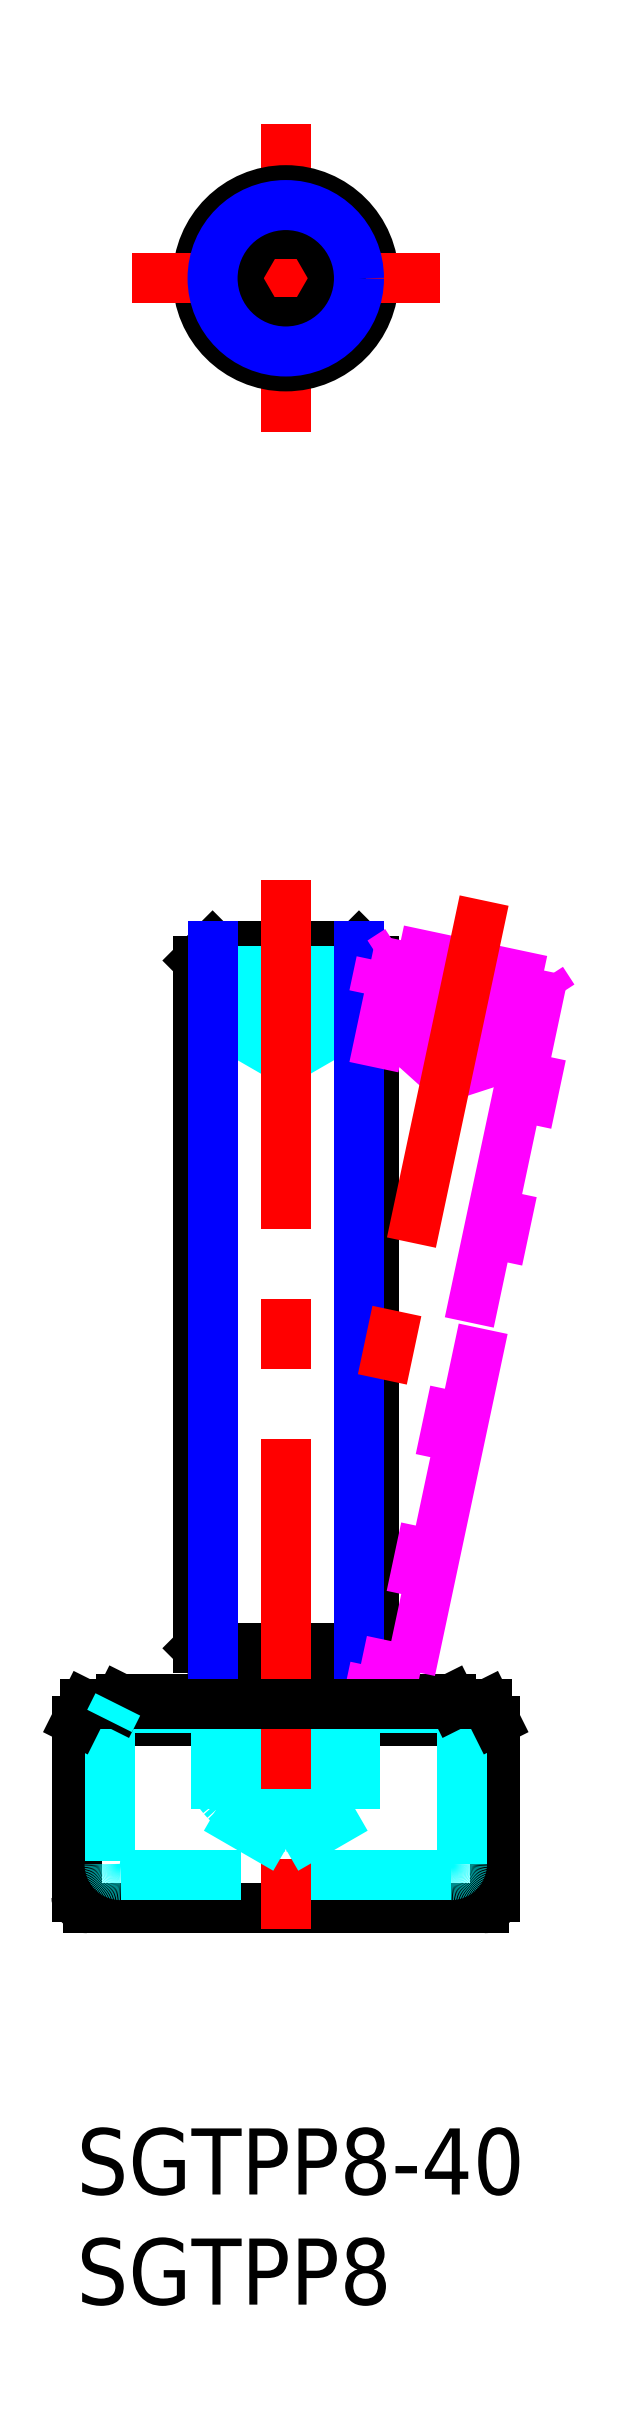
<metadata>
{"format":"dxf","ext":"dxf","renderer":"ezdxf+matplotlib","layout":"modelspace","background":"white","min_lineweight":24,"dpi":150}
</metadata>
<code>
0
SECTION
2
ENTITIES
0
INSERT
8
MSM_CONTINUOUS
2
*U3
10
0
20
0
30
0
0
INSERT
8
MSM_CONTINUOUS
2
*U4
10
0
20
0
30
0
0
LINE
8
MSM_CONTINUOUS
10
19
20
10.5
30
0
11
19
21
18.5
31
0
0
LINE
8
MSM_CONTINUOUS
10
0
20
18.5
30
0
11
0
21
10.5
31
0
0
ARC
8
MSM_CONTINUOUS
10
18.5
20
10.5
30
0
40
0.5
50
270
51
9.771e-12
0
ARC
8
MSM_CONTINUOUS
10
0.5
20
10.5
30
0
40
0.5
50
180
51
270
0
LINE
8
MSM_CONTINUOUS
10
13.5
20
53.02
30
0
11
12.82
21
53.7
31
0
0
LINE
8
MSM_CONTINUOUS
10
6.177
20
53.7
30
0
11
5.5
21
53.02
31
0
0
LINE
8
MSM_CONTINUOUS
10
5.5
20
21.8
30
0
11
6.8
21
20.5
31
0
0
LINE
8
MSM_CONTINUOUS
10
12.2
20
20.5
30
0
11
13.5
21
21.8
31
0
0
LINE
8
MSM_CONTINUOUS
10
13.5
20
21.8
30
0
11
13.5
21
53.02
31
0
0
LINE
8
MSM_CONTINUOUS
10
5.5
20
53.02
30
0
11
5.5
21
21.8
31
0
0
LINE
8
MSM_CONTINUOUS
10
12.2
20
19.5
30
0
11
12.2
21
20.5
31
0
0
LINE
8
MSM_CONTINUOUS
10
6.8
20
20.5
30
0
11
6.8
21
19.5
31
0
0
LINE
8
MSM_CONTINUOUS
10
19
20
18.5
30
0
11
0
21
18.5
31
0
0
LINE
8
MSM_CONTINUOUS
10
18.5
20
10
30
0
11
0.5
21
10
31
0
0
LINE
8
MSM_CONTINUOUS
10
17
20
19.5
30
0
11
2
21
19.5
31
0
0
LINE
8
MSM_CONTINUOUS
10
12.82
20
53.7
30
0
11
6.177
21
53.7
31
0
0
LINE
8
MSM_CONTINUOUS
10
13.5
20
53.02
30
0
11
5.5
21
53.02
31
0
0
LINE
8
MSM_CONTINUOUS
10
13.5
20
21.8
30
0
11
5.5
21
21.8
31
0
0
LINE
8
MSM_CONTINUOUS
10
12.2
20
20.5
30
0
11
6.8
21
20.5
31
0
0
LINE
8
MSM_DASHED
10
17
20
11.5
30
0
11
2
21
11.5
31
0
0
LINE
8
MSM_DASHED
10
16.52
20
19.1
30
0
11
2.477
21
19.1
31
0
0
LINE
8
MSM_DASHED
10
12.65
20
18.55
30
0
11
6.35
21
18.55
31
0
0
LINE
8
MSM_DASHED
10
12.65
20
19.05
30
0
11
6.35
21
19.05
31
0
0
LINE
8
MSM_DASHED
10
12.65
20
14.5
30
0
11
6.35
21
14.5
31
0
0
LINE
8
MSM_DASHED
10
12.5
20
15.2
30
0
11
6.5
21
15.2
31
0
0
LINE
8
MSM_DASHED
10
12.5
20
16.7
30
0
11
6.5
21
16.7
31
0
0
LINE
8
MSM_DASHED
10
8.345
20
49.7
30
0
11
8.345
21
53.7
31
0
0
LINE
8
MSM_DASHED
10
10.65
20
49.7
30
0
11
10.65
21
53.7
31
0
0
LINE
8
MSM_DASHED
10
7.191
20
49.7
30
0
11
11.81
21
49.7
31
0
0
LINE
8
MSM_DASHED
10
7.191
20
49.7
30
0
11
7.191
21
53.7
31
0
0
LINE
8
MSM_DASHED
10
11.81
20
49.7
30
0
11
11.81
21
53.7
31
0
0
LINE
8
MSM_DASHED
10
17.5
20
18.5
30
0
11
17.13
21
19.25
31
0
0
ARC
8
MSM_DASHED
10
17
20
12
30
0
40
0.5
50
270
51
9.771e-12
0
ARC
8
MSM_DASHED
10
2
20
12
30
0
40
0.5
50
180
51
270
0
LINE
8
MSM_DASHED
10
17.5
20
12
30
0
11
17.5
21
18.5
31
0
0
LINE
8
MSM_DASHED
10
1.5
20
18.5
30
0
11
1.5
21
12
31
0
0
LINE
8
MSM_CONTINUOUS
10
2
20
19.5
30
0
11
1.875
21
19.25
31
0
0
LINE
8
MSM_DASHED
10
2
20
19.5
30
0
11
2.477
21
19.1
31
0
0
LINE
8
MSM_DASHED
10
16.52
20
19.1
30
0
11
17
21
19.5
31
0
0
ARC
8
MSM_DASHED
10
12.65
20
18.8
30
0
40
0.25
50
270
51
90
0
ARC
8
MSM_DASHED
10
6.35
20
18.8
30
0
40
0.25
50
90
51
270
0
LINE
8
MSM_DASHED
10
12.65
20
19.05
30
0
11
12.65
21
19.1
31
0
0
LINE
8
MSM_DASHED
10
6.35
20
19.1
30
0
11
6.35
21
19.05
31
0
0
LINE
8
MSM_DASHED
10
12.65
20
14.5
30
0
11
12.65
21
18.55
31
0
0
LINE
8
MSM_DASHED
10
6.35
20
18.55
30
0
11
6.35
21
14.5
31
0
0
ARC
8
MSM_DASHED
10
9.5
20
17.45
30
0
40
3.75
50
216.9
51
323.1
0
LINE
8
MSM_DASHED
10
12.5
20
15.2
30
0
11
12.5
21
16.7
31
0
0
LINE
8
MSM_DASHED
10
6.5
20
16.7
30
0
11
6.5
21
15.2
31
0
0
LINE
8
MSM_DASHED
10
12.2
20
16.7
30
0
11
12.2
21
19.5
31
0
0
LINE
8
MSM_DASHED
10
6.8
20
19.5
30
0
11
6.8
21
16.7
31
0
0
LINE
8
MSM_DASHED
10
7.5
20
49.7
30
0
11
9.5
21
48.55
31
0
0
LINE
8
MSM_DASHED
10
9.5
20
48.55
30
0
11
11.5
21
49.7
31
0
0
LINE
8
MSM_NARROW
10
6.177
20
53.7
30
0
11
6.177
21
21.12
31
0
0
LINE
8
MSM_NARROW
10
12.82
20
53.7
30
0
11
12.82
21
21.12
31
0
0
LINE
8
MSM_CENTER
10
9.5
20
56.7
30
0
11
9.5
21
7
31
0
0
LINE
8
MSM_IMAGINARY
10
21.65
20
51.32
30
0
11
21.13
21
52.12
31
0
0
LINE
8
MSM_IMAGINARY
10
14.63
20
53.5
30
0
11
13.83
21
52.98
31
0
0
LINE
8
MSM_IMAGINARY
10
13.62
20
19.78
30
0
11
15.16
21
20.78
31
0
0
LINE
8
MSM_IMAGINARY
10
15.16
20
20.78
30
0
11
21.65
21
51.32
31
0
0
LINE
8
MSM_IMAGINARY
10
13.83
20
52.98
30
0
11
13.5
21
51.44
31
0
0
LINE
8
MSM_IMAGINARY
10
13.56
20
19.5
30
0
11
13.62
21
19.78
31
0
0
LINE
8
MSM_IMAGINARY
10
21.13
20
52.12
30
0
11
14.63
21
53.5
31
0
0
LINE
8
MSM_IMAGINARY
10
21.65
20
51.32
30
0
11
13.83
21
52.98
31
0
0
LINE
8
MSM_IMAGINARY
10
15.16
20
20.78
30
0
11
12.95
21
21.25
31
0
0
LINE
8
MSM_IMAGINARY
10
13.62
20
19.78
30
0
11
12.2
21
20.08
31
0
0
LINE
8
MSM_IMAGINARY
10
15.92
20
49.14
30
0
11
16.75
21
53.05
31
0
0
LINE
8
MSM_IMAGINARY
10
18.18
20
48.66
30
0
11
19.01
21
52.57
31
0
0
LINE
8
MSM_IMAGINARY
10
14.79
20
49.38
30
0
11
19.31
21
48.42
31
0
0
LINE
8
MSM_IMAGINARY
10
14.79
20
49.38
30
0
11
15.62
21
53.29
31
0
0
LINE
8
MSM_IMAGINARY
10
19.31
20
48.42
30
0
11
20.14
21
52.33
31
0
0
LINE
8
MSM_IMAGINARY
10
15.09
20
49.31
30
0
11
16.81
21
47.77
31
0
0
LINE
8
MSM_IMAGINARY
10
16.81
20
47.77
30
0
11
19.01
21
48.48
31
0
0
LINE
8
MSM_IMAGINARY
10
14.63
20
53.5
30
0
11
13.5
21
48.18
31
0
0
LINE
8
MSM_IMAGINARY
10
21.13
20
52.12
30
0
11
14.36
21
20.26
31
0
0
LINE
8
MSM_CENTER
10
18.51
20
55.75
30
0
11
13.5
21
32.2
31
0
0
LINE
8
MSM_CENTER
10
9.5
20
91
30
0
11
9.5
21
77
31
0
0
CIRCLE
8
MSM_CONTINUOUS
10
9.5
20
84
30
0
40
4
0
LINE
8
MSM_CENTER
10
16.5
20
84
30
0
11
2.5
21
84
31
0
0
LINE
8
MSM_CONTINUOUS
10
8.345
20
86
30
0
11
7.191
21
84
31
0
0
LINE
8
MSM_CONTINUOUS
10
7.191
20
84
30
0
11
8.345
21
82
31
0
0
LINE
8
MSM_CONTINUOUS
10
8.345
20
82
30
0
11
10.65
21
82
31
0
0
LINE
8
MSM_CONTINUOUS
10
10.65
20
82
30
0
11
11.81
21
84
31
0
0
LINE
8
MSM_CONTINUOUS
10
11.81
20
84
30
0
11
10.65
21
86
31
0
0
LINE
8
MSM_CONTINUOUS
10
10.65
20
86
30
0
11
8.345
21
86
31
0
0
LINE
8
MSM_DASHED
10
12.65
20
14.5
30
0
11
9.5
21
12.68
31
0
0
LINE
8
MSM_DASHED
10
9.5
20
12.68
30
0
11
6.35
21
14.5
31
0
0
CIRCLE
8
MSM_NARROW
10
9.5
20
84
30
0
40
3.324
0
LINE
8
MSM_CONTINUOUS
10
0.375
20
19.25
30
0
11
0
21
18.5
31
0
0
LINE
8
MSM_CONTINUOUS
10
19
20
18.5
30
0
11
18.62
21
19.25
31
0
0
LINE
8
MSM_CONTINUOUS
10
0.375
20
19.25
30
0
11
18.62
21
19.25
31
0
0
LINE
8
MSM_DASHED
10
1.875
20
19.25
30
0
11
1.5
21
18.5
31
0
0
LINE
8
MSM_CONTINUOUS
10
17.13
20
19.25
30
0
11
17
21
19.5
31
0
0
VIEWPORT
8
0
10
142.5
20
167.2
30
0
40
29.24
41
11.63
68
     1
69
     1
0
VIEWPORT
8
MSM_CONTINUOUS
10
128.5
20
97.5
30
0
40
205.6
41
156
68
     2
69
     2
0
ENDSEC
0
EOF

</code>
